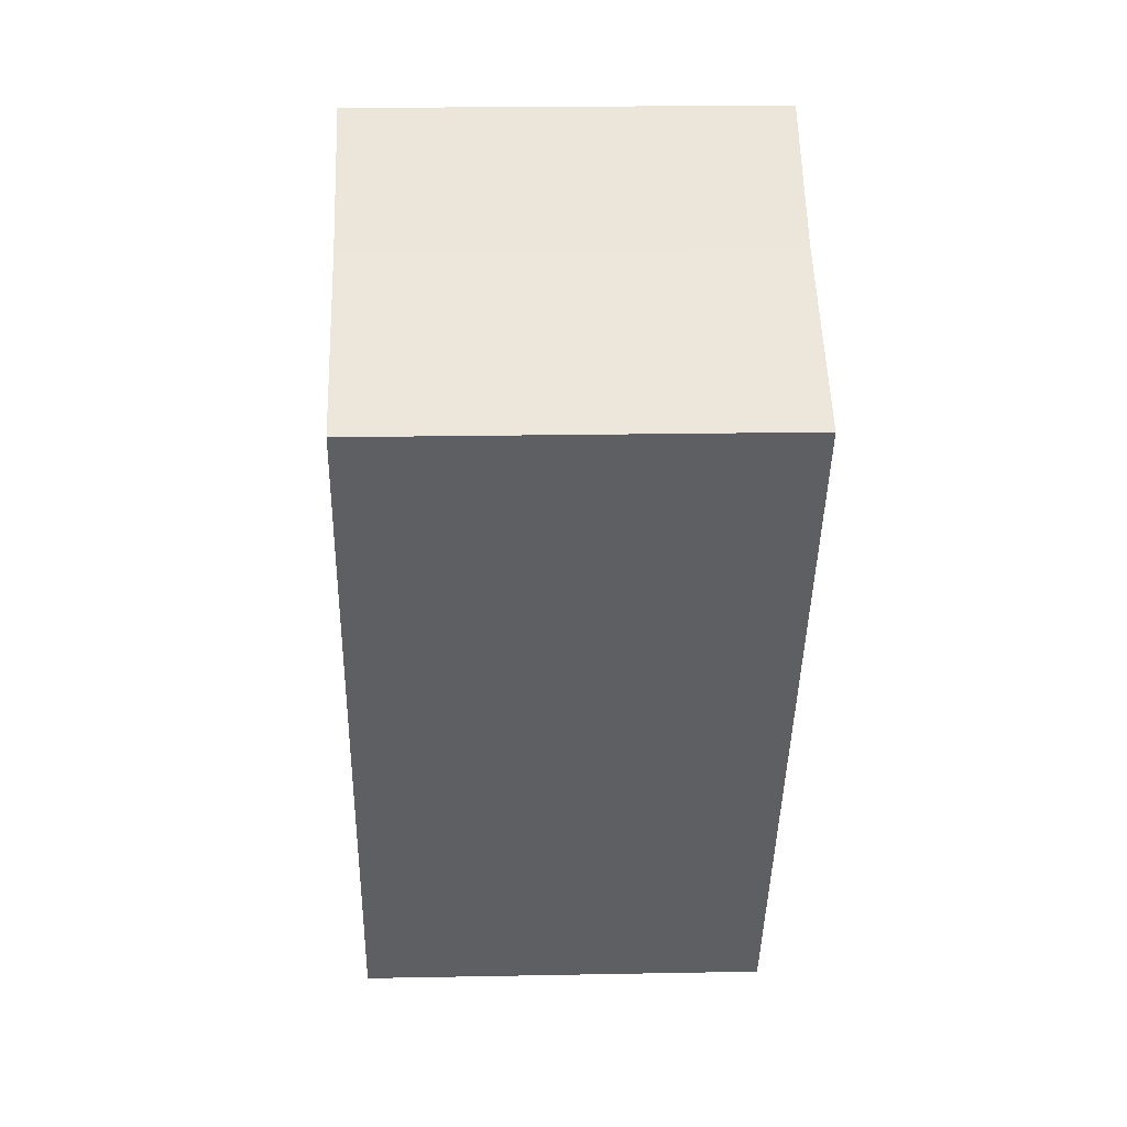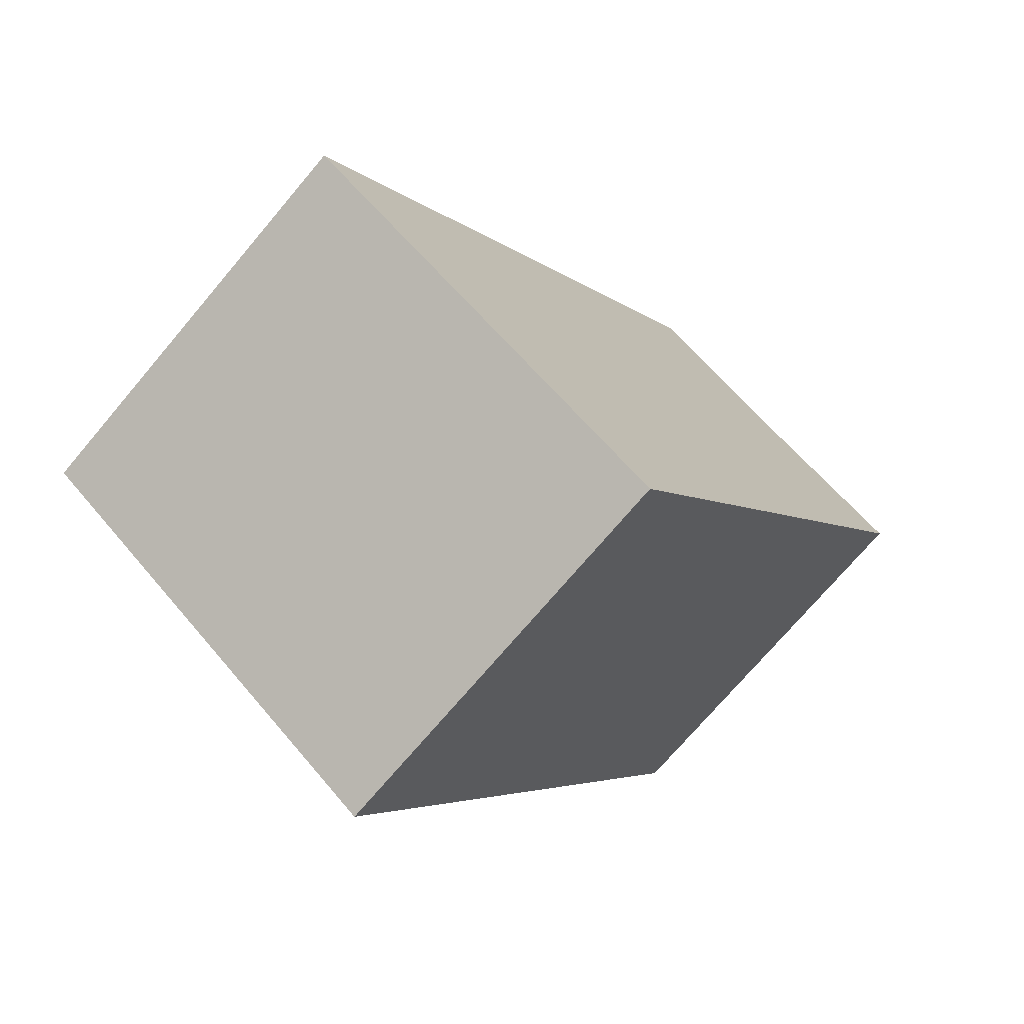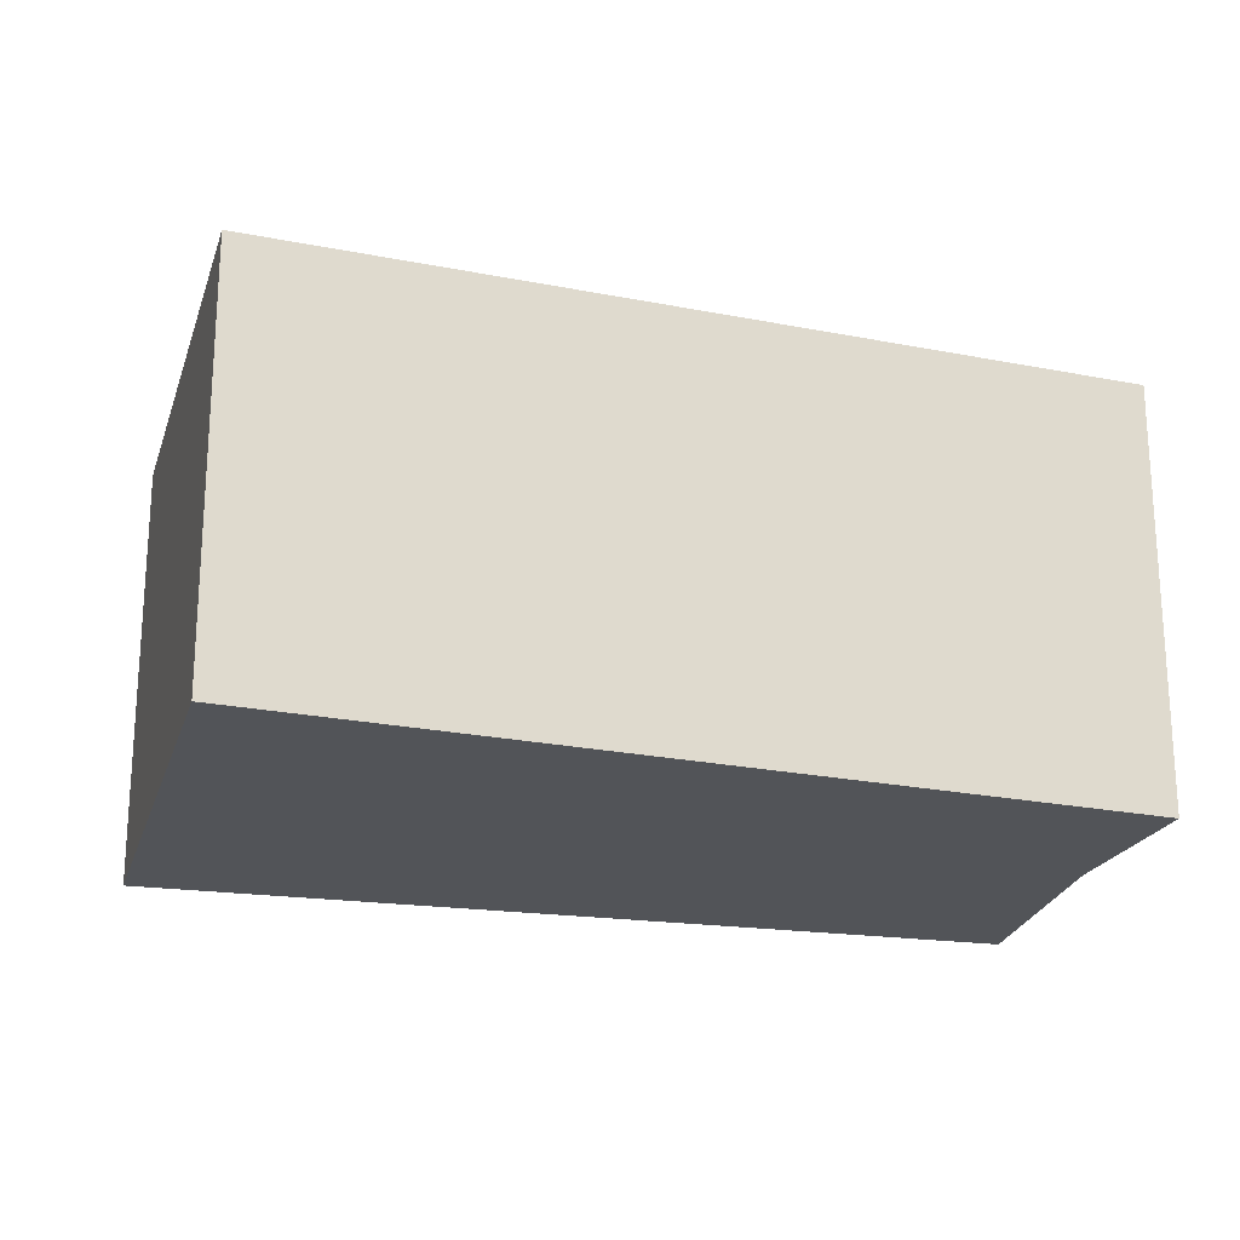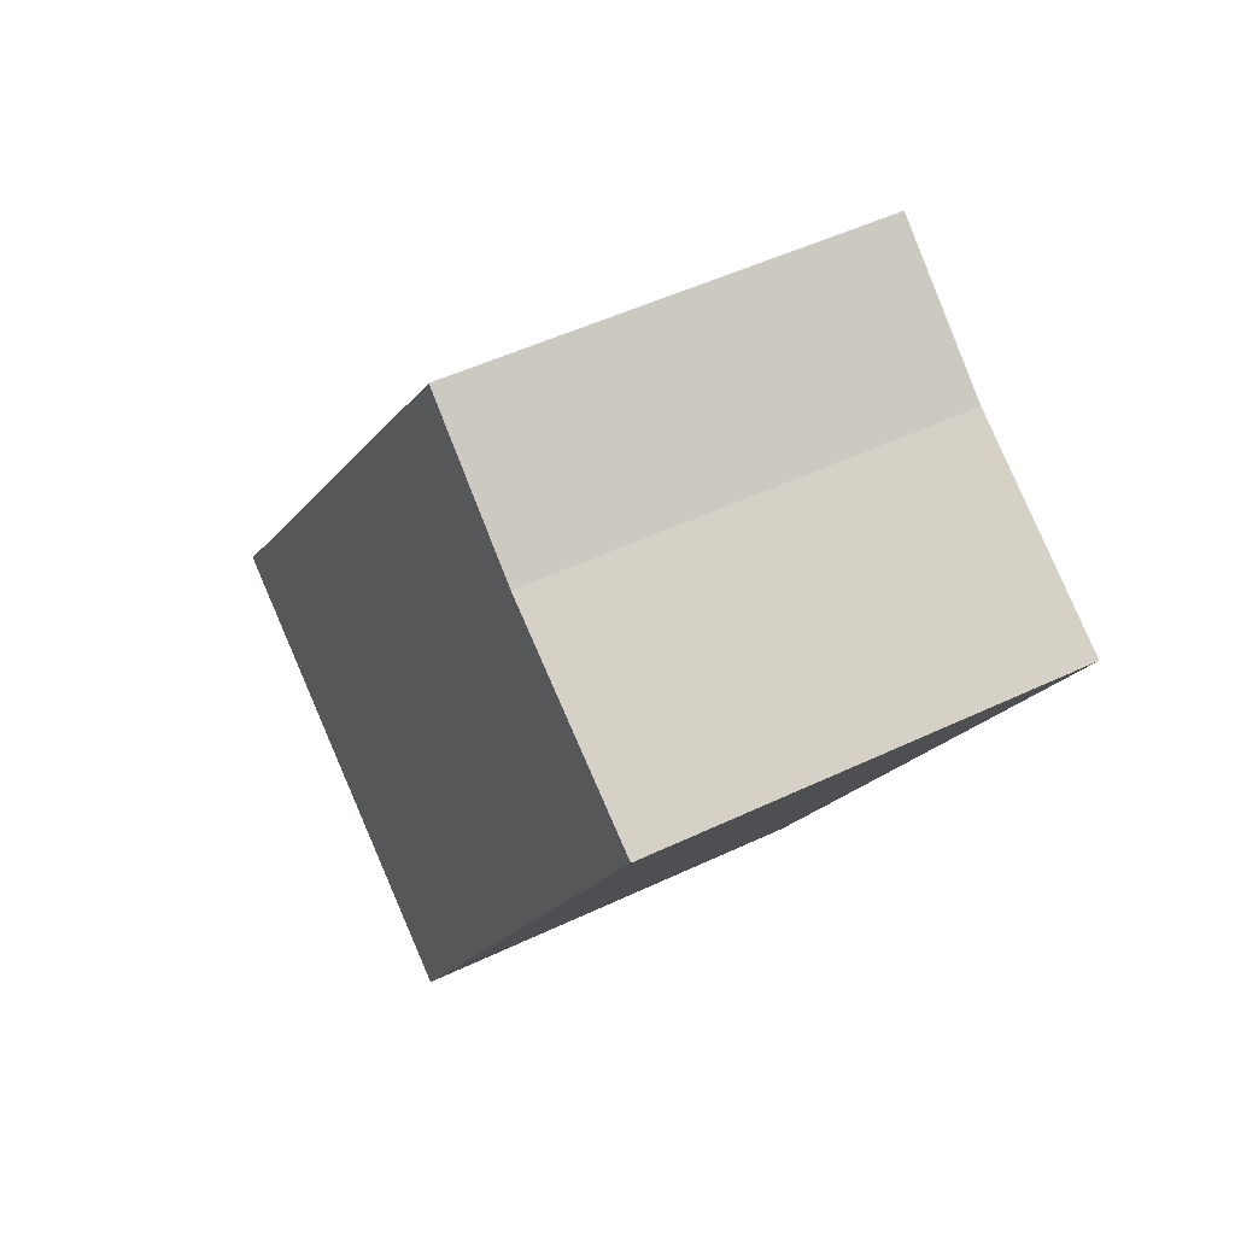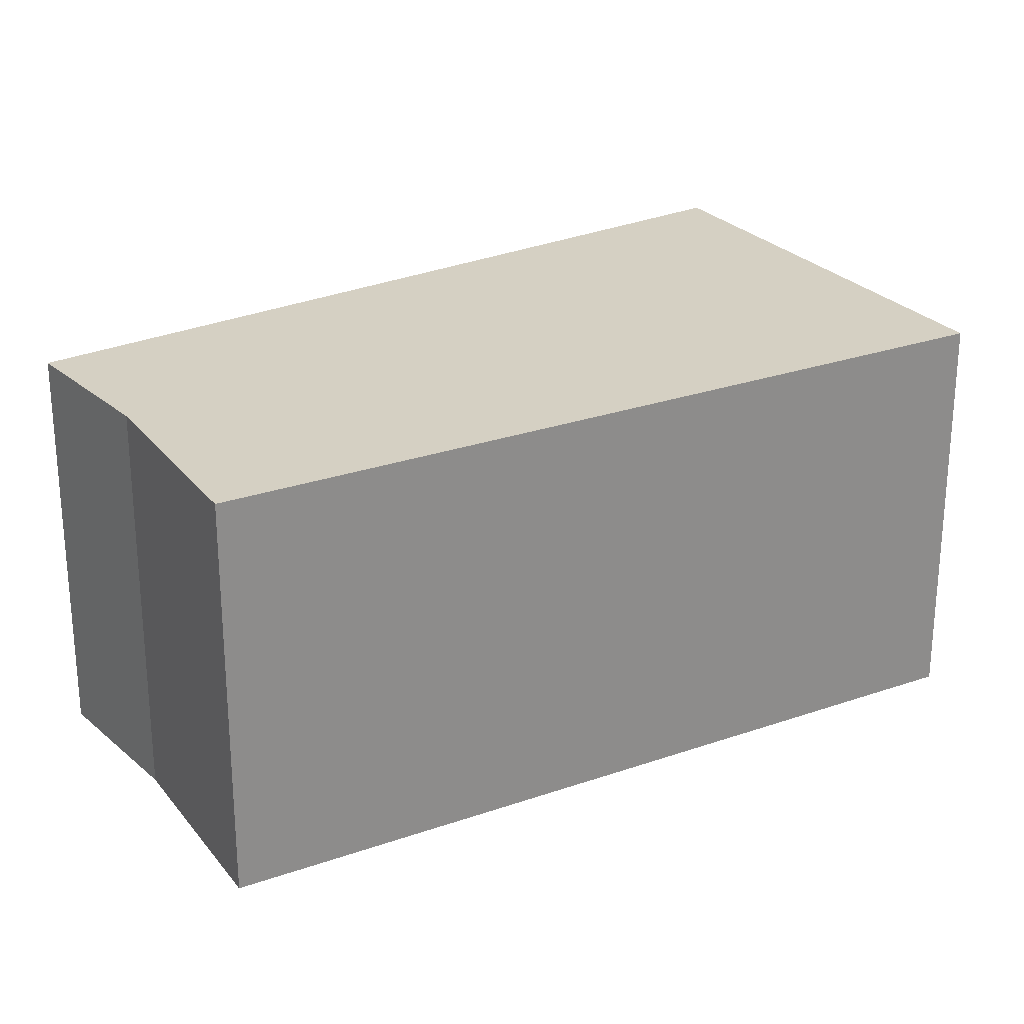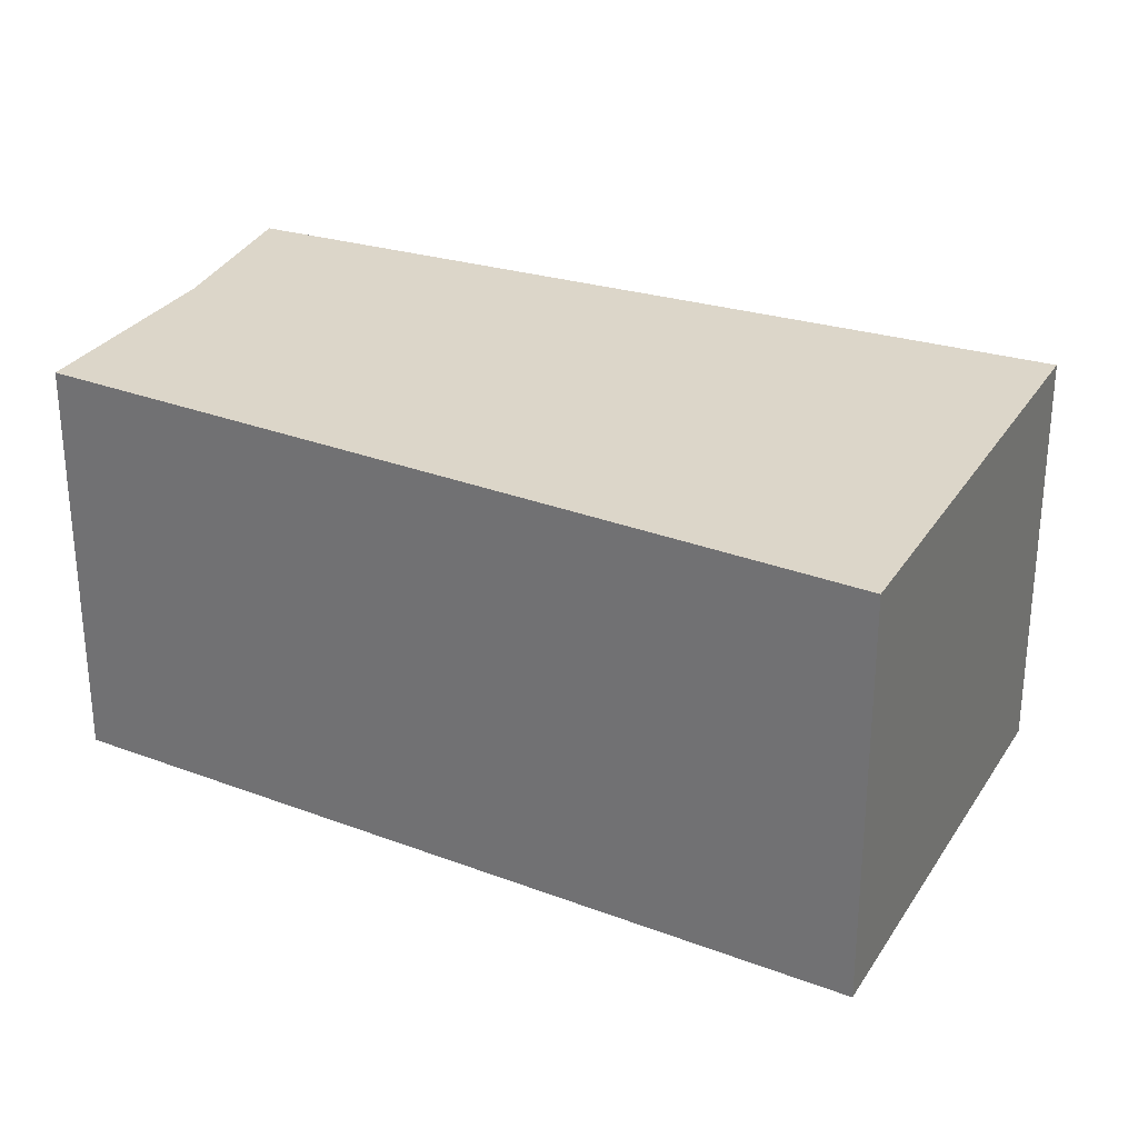
<metadata>
{"format":"obj","ext":"obj","renderer":"f3d","projection":"perspective","resolution":1024,"background":"white","views":[{"elev":19.1,"azim":87.9,"up":"+Z"},{"elev":-72.6,"azim":-40.2,"up":"+Z"},{"elev":-23.2,"azim":-72.2,"up":"+Y"},{"elev":48.9,"azim":62.0,"up":"+Z"},{"elev":26.3,"azim":91.6,"up":"+Y"},{"elev":30.2,"azim":149.6,"up":"+Y"}]}
</metadata>
<code>
v  0 3.989 2.443e-16
v  7.902 3.989 4.456
v  3.802 3.989 -2.488
v  6.079 3.989 5.541
v  4.831 3.989 6.532
v  7.902 -2.729e-16 4.456
v  3.802 1.523e-16 -2.488
v  0 0 0
v  4.831 -4e-16 6.532
v  6.079 -3.393e-16 5.541
g defaultobject
f 1 2 3
f 2 1 4
f 4 1 5
f 6 3 2
f 3 6 7
f 7 1 3
f 1 7 8
f 8 5 1
f 5 8 9
f 10 2 4
f 2 10 6
f 9 4 5
f 4 9 10
f 6 8 7
f 8 6 10
f 8 10 9

</code>
